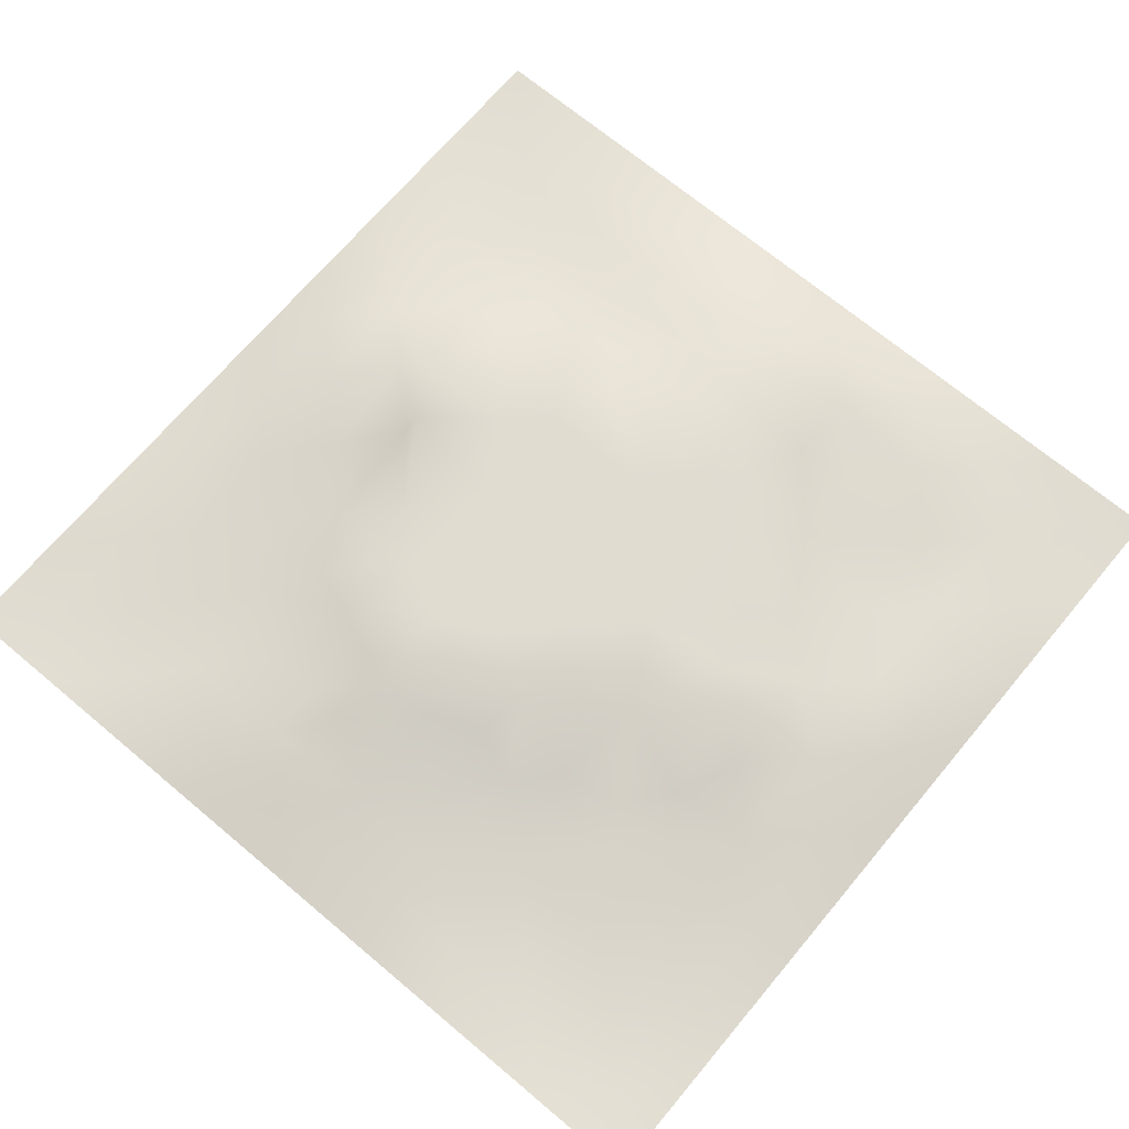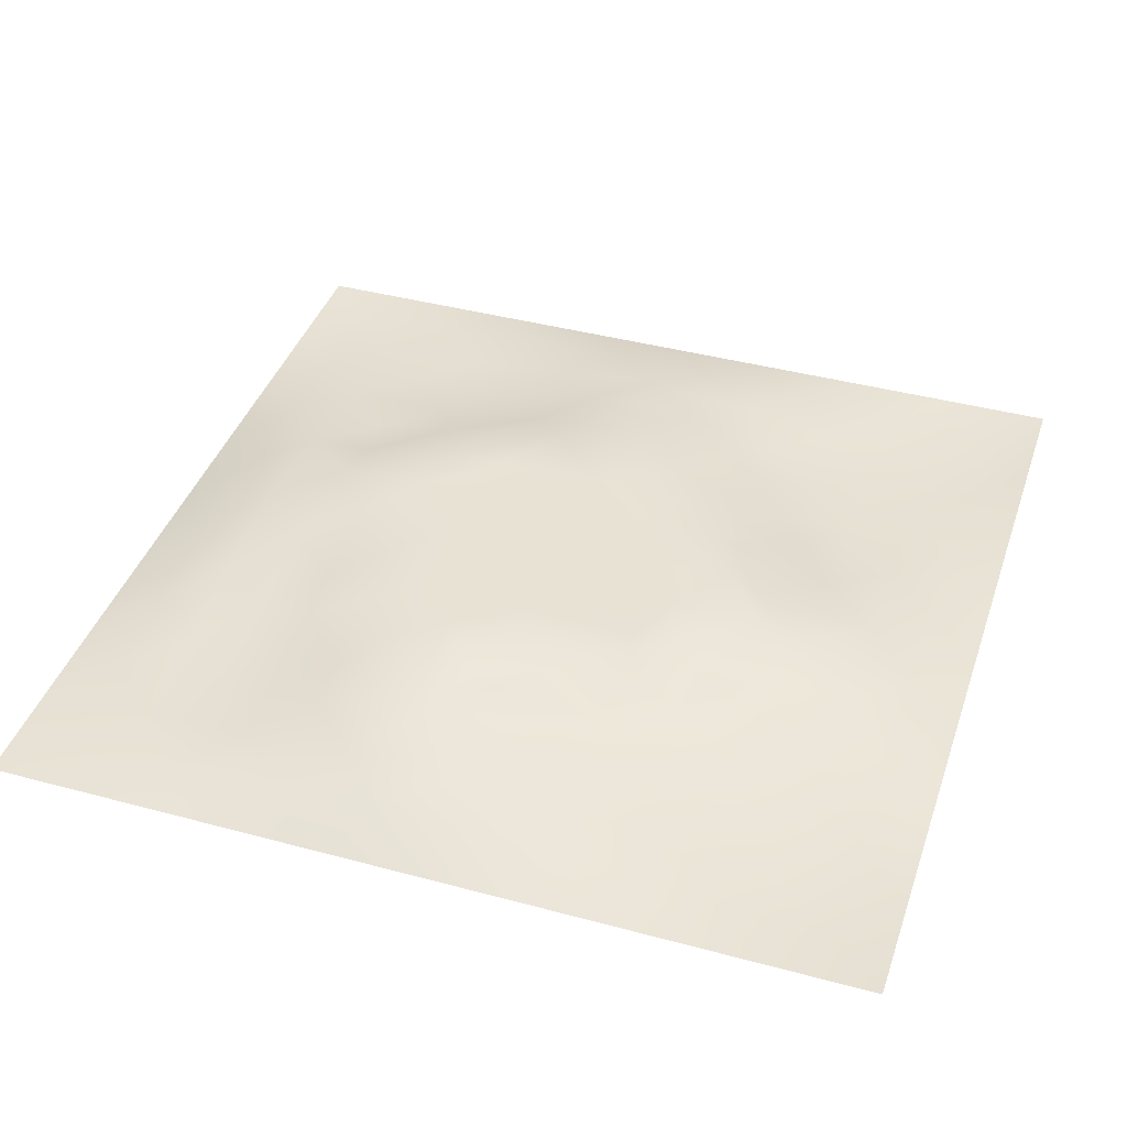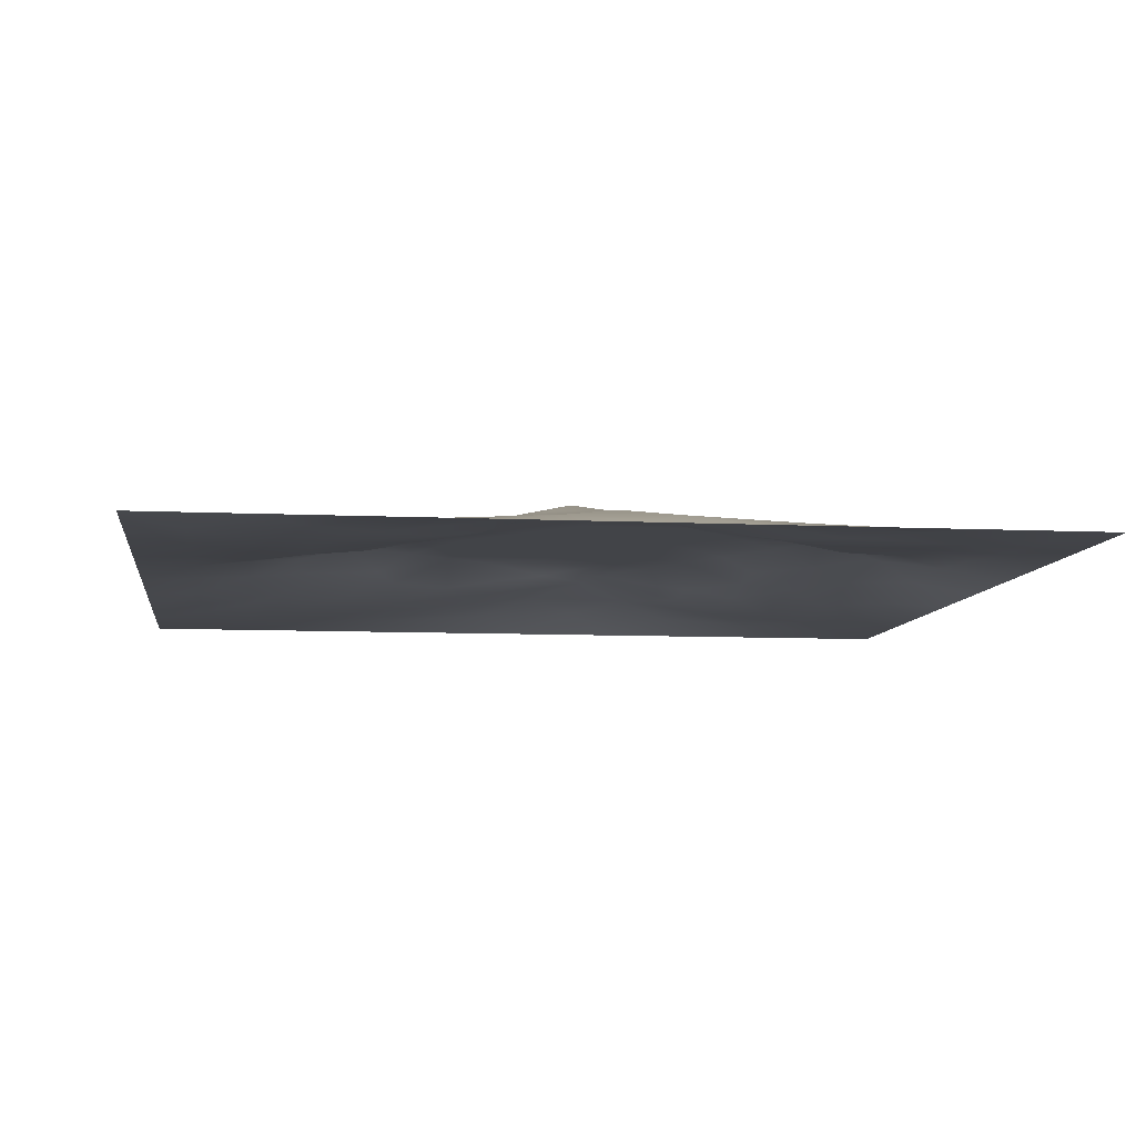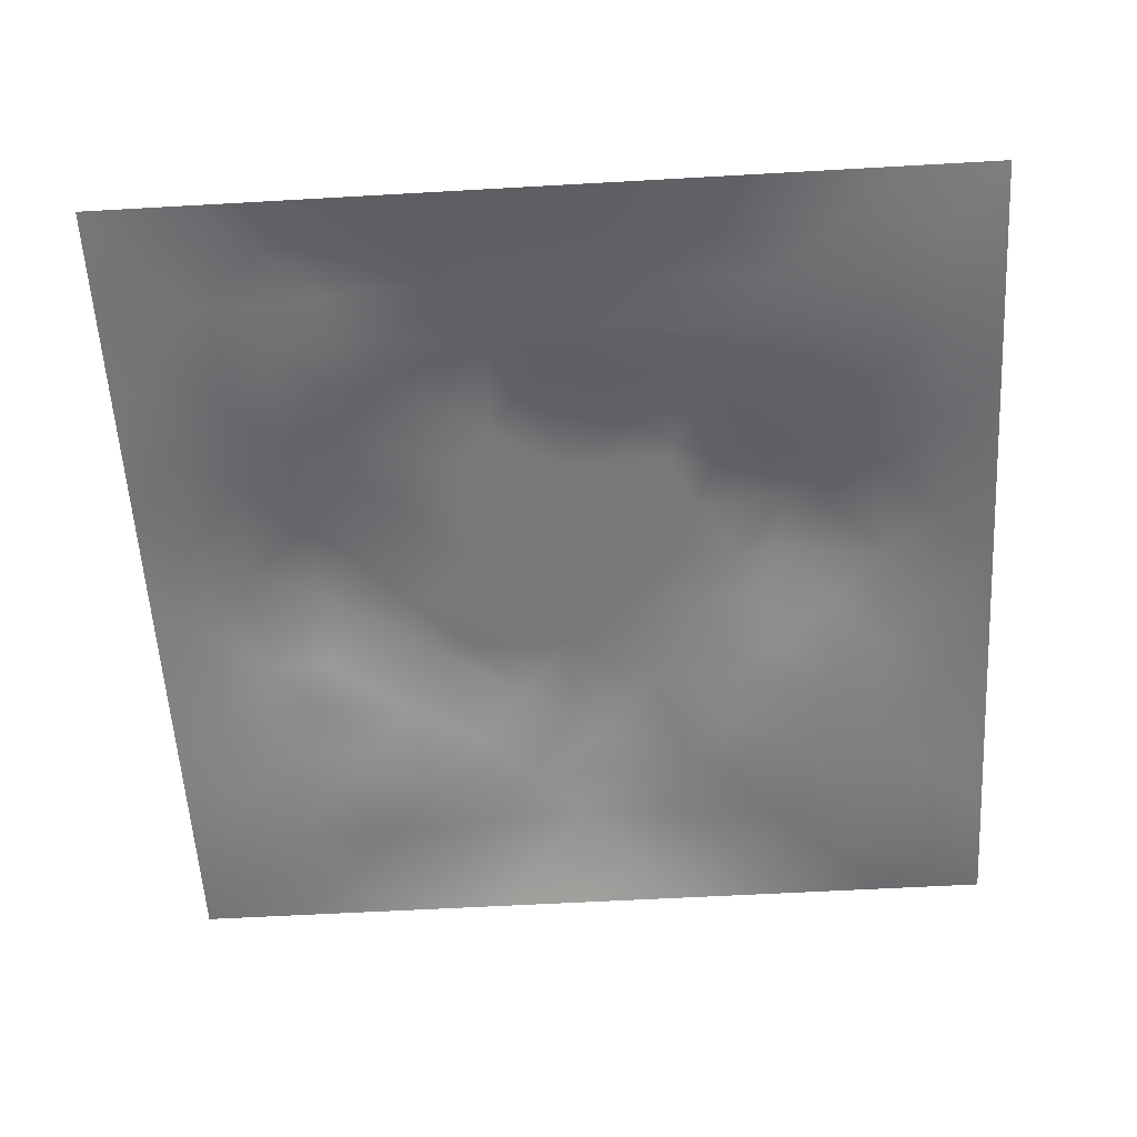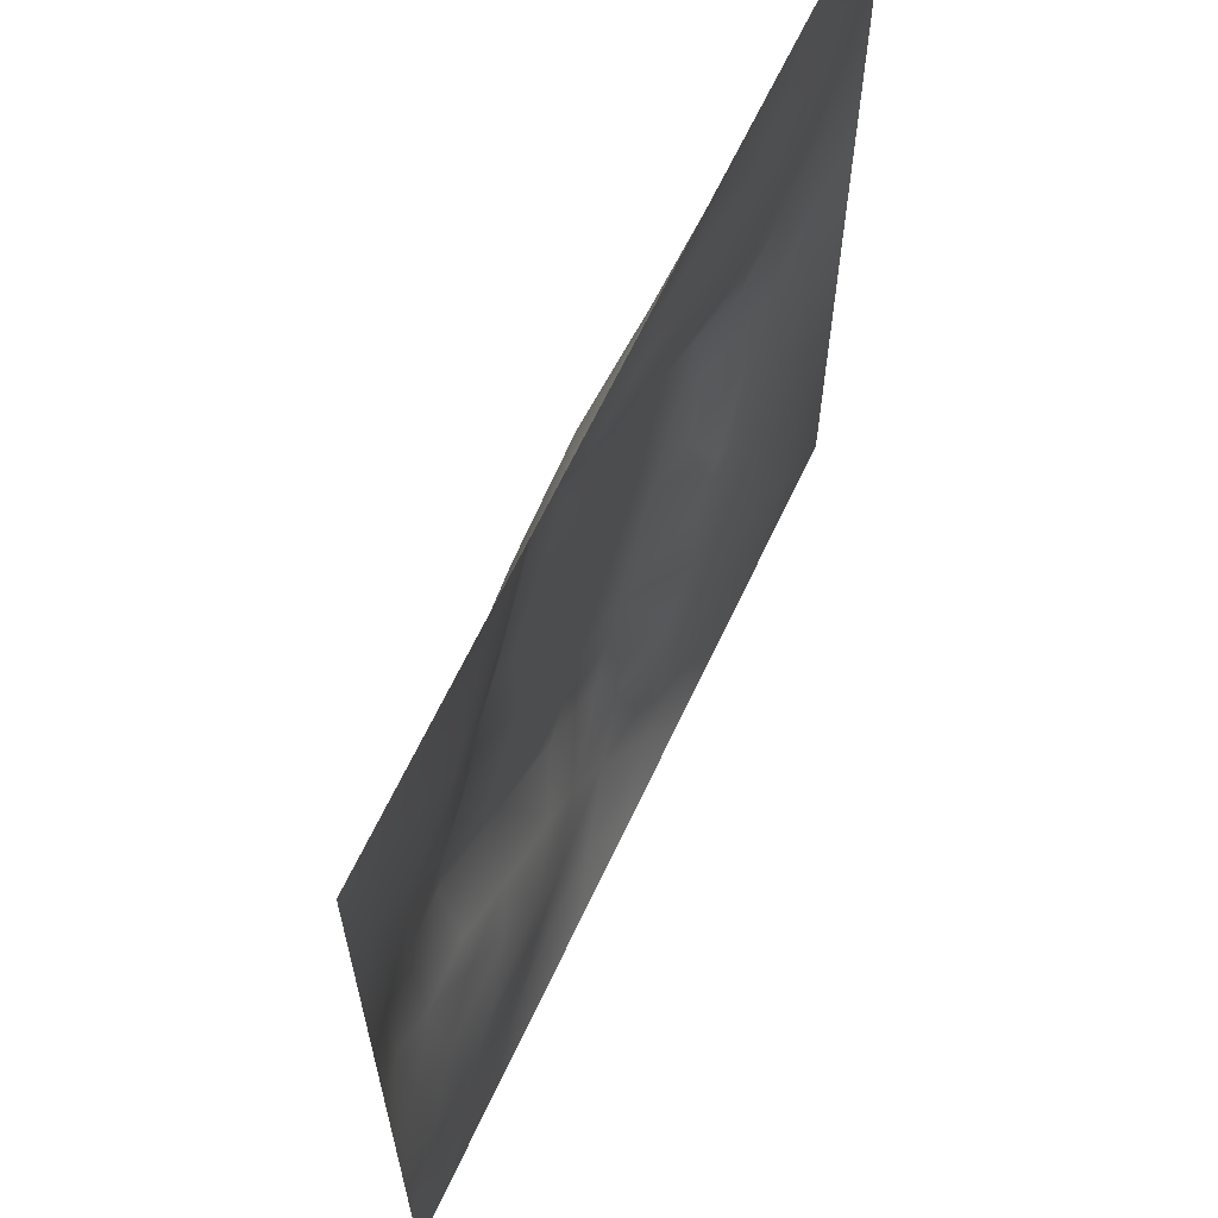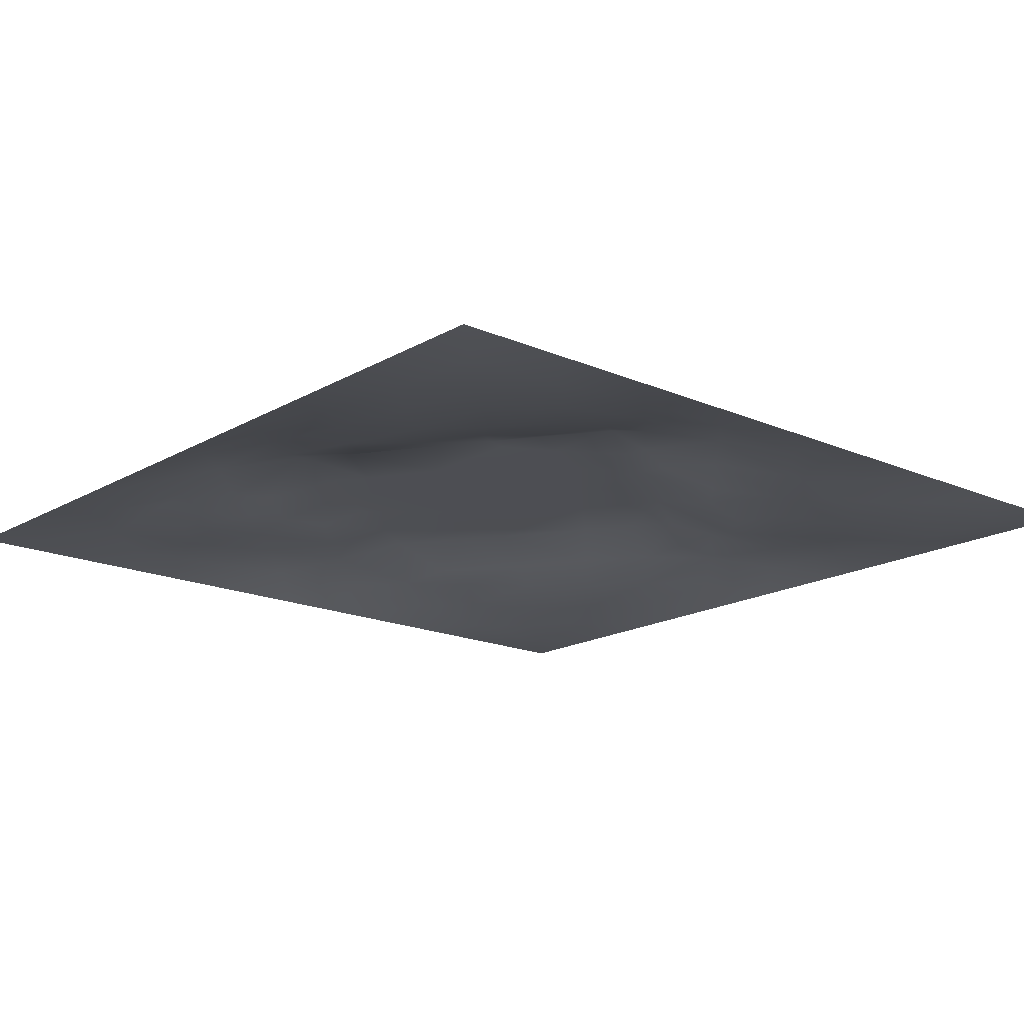
<metadata>
{"format":"obj","ext":"obj","renderer":"f3d","projection":"perspective","resolution":1024,"background":"white","views":[{"elev":69.5,"azim":-50.0,"up":"+Z"},{"elev":40.8,"azim":-161.8,"up":"+Z"},{"elev":-8.0,"azim":-7.7,"up":"+Z"},{"elev":-57.4,"azim":-176.6,"up":"+Z"},{"elev":64.4,"azim":115.0,"up":"+Y"},{"elev":-17.3,"azim":-131.1,"up":"+Z"}]}
</metadata>
<code>
v -0 0 -0
v 1 0 -0
v -0 1 0
v 1 1 0
v 0.5006 0.5001 0.05428
v -0 0.5 0
v 0.5 1 0
v 1 0.5 0
v 0.5 -0 0
v 0.2511 0.7493 0.01715
v 0.7501 0.7504 0.02429
v 0.2522 0.2512 0.01045
v 0.7499 0.251 0.01894
v 0.75 0 0
v 0.25 0 0
v 1 0.75 0
v 1 0.25 0
v 0.25 1 0
v 0.75 1 0
v 0 0.25 0
v 0 0.75 -0
v 0.3682 0.2207 0.02067
v 0.2487 0.5006 0.04561
v 0.5013 0.7523 0.0492
v 0.3728 0.3713 0.05444
v 0.8773 0.3752 0.0273
v 0.6249 0.1243 0.0206
v 0.6268 0.3736 0.05428
v 0.8747 0.1255 0.003482
v 0.3757 0.1245 0.01814
v 0.1259 0.1257 -0.006158
v 0.7511 0.6881 0.03406
v 0.8775 0.6255 0.02992
v 0.627 0.6265 0.05428
v 0.8749 0.8751 0.007637
v 0.3755 0.8759 0.02163
v 0.3743 0.6265 0.05428
v 0.1256 0.8745 -0.001469
v 0.1241 0.6253 0.02397
v 0.6256 0.8781 0.03275
v 0.126 0.376 0.008591
v 0.2512 0.1257 0.004281
v 0.8753 0.7502 0.01437
v 0.8755 0.2502 0.01557
v 0.2508 0.8746 0.008404
v 0.75 0.8759 0.01742
v 0.1263 0.251 0.000925
v 0.1256 0.7494 0.006561
v 0.3052 0.7138 0.03039
v 0.278 0.4352 0.04327
v 0.7517 0.6252 0.03943
v 0.8797 0.5001 0.04069
v 0.37 0.6496 0.05444
v 0.3764 0.7501 0.03102
v 0 0.375 0
v 0.5003 0.8783 0.03591
v 0.5008 0.6266 0.05428
v 0.2517 0.3768 0.02171
v 0.124 0.5002 0.02475
v 0.3741 0.5001 0.05428
v 0.6245 0.2502 0.031
v 0.5001 0.1225 0.03216
v 0.5003 0.3735 0.05428
v 0 0.625 0
v 0 0.875 0
v 0 0.125 0
v 0.625 1 0
v 0.875 1 0
v 0.125 1 0
v 0.375 1 0
v 1 0.375 0
v 1 0.125 0
v 1 0.875 0
v 1 0.625 0
v 0.375 0 0
v 0.125 0 0
v 0.875 0 0
v 0.625 0 0
v 0.7495 0.1255 0.007656
v 0.6271 0.5 0.05428
v 0.3434 0.5632 0.05436
v 0.06311 0.313 0.003343
v 0.1877 0.4384 0.02496
v 0.1894 0.314 0.007958
v 0.06239 0.4378 0.009499
v 0.6878 0.9396 0.01791
v 0.6873 0.8139 0.02711
v 0.5627 0.9405 0.02231
v 0.06208 0.6876 0.011
v 0.1877 0.687 0.02038
v 0.06201 0.5626 0.01242
v 0.1878 0.9373 0.00311
v 0.1883 0.8119 0.007561
v 0.06267 0.9374 -0.003881
v 0.4375 0.5633 0.05428
v 0.5235 0.7535 0.05443
v 0.4388 0.8139 0.03233
v 0.3138 0.8122 0.01666
v 0.4377 0.9391 0.017
v 0.9377 0.8126 0.006906
v 0.8121 0.8126 0.01058
v 0.9374 0.9375 0.001157
v 0.7063 0.591 0.05443
v 0.5639 0.5633 0.05428
v 0.4233 0.6857 0.05443
v 0.8155 0.5624 0.03947
v 0.8136 0.6877 0.02642
v 0.9408 0.5628 0.02306
v 0.3138 0.2626 0.01652
v 0.5685 0.3018 0.05443
v 0.4373 0.4368 0.05428
v 0.188 0.06294 -0.001571
v 0.06265 0.06262 -0.006328
v 0.1892 0.1886 -3e-05
v 0.3127 0.06224 0.009788
v 0.3148 0.1883 0.0112
v 0.4376 0.06113 0.01593
v 0.8124 0.0627 0.005374
v 0.9373 0.06269 -0.002174
v 0.3357 0.4261 0.05443
v 0.5637 0.4368 0.05428
v 0.2938 0.488 0.05443
v 0.5625 0.1861 0.0348
v 0.6867 0.1882 0.01513
v 0.5626 0.0608 0.0177
v 0.9388 0.3124 0.01494
v 0.8133 0.3137 0.02188
v 0.9409 0.4375 0.02301
v 0.3128 0.9377 0.009027
v 0.187 0.6248 0.0288
v 0.8121 0.1885 0.006972
v 0.8023 0.374 0.03022
v 0.6876 0.0619 0.01239
v 0.6903 0.4368 0.05428
v 0.9374 0.1878 0.003707
v 0.4371 0.1851 0.04018
v 0.06308 0.188 -0.002862
v 0.7583 0.5141 0.05443
v 0.9384 0.6877 0.01257
v 0.6701 0.3705 0.05443
v 0.06288 0.8122 0.001112
v 0.8126 0.938 0.008759
v 0.1857 0.563 0.03862
v 0.5635 0.8164 0.04904
v 0.7216 0.4052 0.05444
v 0.4665 0.2323 0.05444
v 0.2424 0.5635 0.05444
v 0.7976 0.4565 0.05444
v 0.5735 0.7876 0.05444
v 0.6661 0.6503 0.05443
v 0.5133 0.2644 0.05443
v 0.2991 0.3335 0.02408
v 0.3193 0.6154 0.05444
v 0.714 0.3012 0.03152
v 0.7497 0.8131 0.01881
v 0.5827 0.6746 0.05436
v 0.2816 0.6568 0.03664
v 0.6893 0.7591 0.0348
v 0.4081 0.3189 0.05444
v 0.6309 0.7025 0.05444
f 1 113 66
f 31 137 113
f 132 127 26
f 112 31 113
f 136 123 146
f 106 52 33
f 50 58 120
f 84 41 47
f 137 66 113
f 75 115 15
f 12 152 84
f 23 147 143
f 25 120 152
f 76 113 1
f 76 112 113
f 15 112 76
f 115 112 15
f 30 115 117
f 108 33 52
f 75 117 115
f 115 30 42
f 145 140 154
f 51 150 103
f 136 22 30
f 90 10 48
f 54 98 49
f 42 112 115
f 58 84 152
f 13 154 124
f 60 120 111
f 127 13 44
f 159 63 111
f 101 43 35
f 104 80 34
f 10 49 98
f 50 122 23
f 49 53 54
f 117 62 30
f 148 26 52
f 62 123 136
f 77 2 119
f 77 119 118
f 71 128 126
f 58 152 120
f 63 28 121
f 119 29 118
f 122 50 120
f 125 27 62
f 135 72 17
f 136 30 62
f 138 148 106
f 60 122 120
f 153 53 157
f 11 32 107
f 12 114 116
f 150 160 34
f 32 158 150
f 147 157 130
f 151 146 123
f 154 140 61
f 82 47 41
f 45 98 36
f 82 137 47
f 61 124 154
f 26 126 128
f 62 117 125
f 20 137 82
f 38 92 94
f 20 66 137
f 55 20 82
f 69 94 92
f 110 151 61
f 8 108 128
f 141 48 38
f 24 144 97
f 65 141 94
f 114 31 42
f 38 94 141
f 92 18 69
f 97 54 24
f 151 110 63
f 46 35 142
f 29 119 135
f 83 23 59
f 151 63 159
f 35 46 101
f 129 45 36
f 27 124 123
f 85 41 59
f 78 125 9
f 70 129 99
f 83 59 41
f 129 70 18
f 36 99 129
f 93 38 48
f 38 45 92
f 52 128 108
f 65 94 3
f 72 135 119
f 94 69 3
f 39 90 48
f 21 141 65
f 18 92 129
f 6 91 64
f 105 24 54
f 93 45 38
f 89 39 48
f 13 124 131
f 45 129 92
f 9 125 117
f 64 89 21
f 55 82 85
f 6 85 91
f 59 91 85
f 41 85 82
f 6 55 85
f 146 151 159
f 59 39 91
f 109 22 159
f 143 39 59
f 118 29 79
f 58 50 83
f 134 148 138
f 58 83 84
f 119 2 72
f 49 157 53
f 11 158 32
f 138 103 80
f 10 98 93
f 21 89 141
f 105 53 37
f 51 32 150
f 79 133 118
f 118 133 14
f 79 131 124
f 100 35 43
f 143 59 23
f 48 141 89
f 78 133 125
f 62 27 123
f 53 153 37
f 37 81 95
f 60 95 81
f 156 34 160
f 5 95 111
f 148 145 132
f 57 37 95
f 37 57 105
f 27 125 133
f 121 5 111
f 160 150 158
f 61 151 123
f 17 126 135
f 41 84 83
f 131 44 13
f 60 111 95
f 28 134 80
f 104 95 5
f 28 140 134
f 24 105 96
f 57 95 104
f 24 96 144
f 127 44 26
f 126 26 44
f 45 93 98
f 110 28 63
f 11 107 101
f 9 117 75
f 26 128 52
f 54 97 98
f 130 90 39
f 114 42 116
f 99 36 56
f 80 104 5
f 23 83 50
f 126 17 71
f 109 12 116
f 25 159 111
f 144 149 40
f 103 150 34
f 36 98 97
f 153 81 37
f 96 156 149
f 122 147 23
f 26 148 132
f 157 147 153
f 120 25 111
f 12 109 152
f 14 133 78
f 140 110 61
f 107 106 33
f 44 135 126
f 43 101 107
f 34 156 104
f 57 104 156
f 121 80 5
f 63 121 111
f 121 28 80
f 77 118 14
f 10 93 48
f 103 34 80
f 131 79 29
f 140 145 134
f 49 10 157
f 124 27 79
f 139 33 108
f 107 33 43
f 133 79 27
f 145 148 134
f 139 43 33
f 11 155 158
f 96 105 57
f 140 28 110
f 51 106 107
f 127 132 154
f 97 56 36
f 86 46 142
f 112 42 31
f 40 46 86
f 74 139 108
f 100 43 139
f 137 31 47
f 114 47 31
f 88 40 86
f 16 100 139
f 102 35 100
f 68 142 102
f 88 99 56
f 142 35 102
f 53 105 54
f 147 122 81
f 19 86 142
f 88 56 40
f 144 40 56
f 96 149 144
f 106 51 138
f 87 46 40
f 81 153 147
f 87 155 46
f 144 56 97
f 60 81 122
f 64 91 89
f 156 96 57
f 67 88 86
f 7 99 88
f 7 70 99
f 67 7 88
f 19 67 86
f 68 19 142
f 73 102 100
f 4 68 102
f 73 4 102
f 16 73 100
f 74 16 139
f 8 74 108
f 39 89 91
f 116 22 109
f 116 42 30
f 134 138 80
f 61 123 124
f 106 148 52
f 87 40 149
f 128 71 8
f 90 130 157
f 32 51 107
f 146 159 22
f 130 143 147
f 103 138 51
f 25 152 159
f 155 101 46
f 154 132 145
f 84 114 12
f 101 155 11
f 114 84 47
f 146 22 136
f 154 13 127
f 90 157 10
f 143 130 39
f 149 158 87
f 109 159 152
f 116 30 22
f 87 158 155
f 149 160 158
f 160 149 156
f 131 29 44
f 135 44 29

</code>
